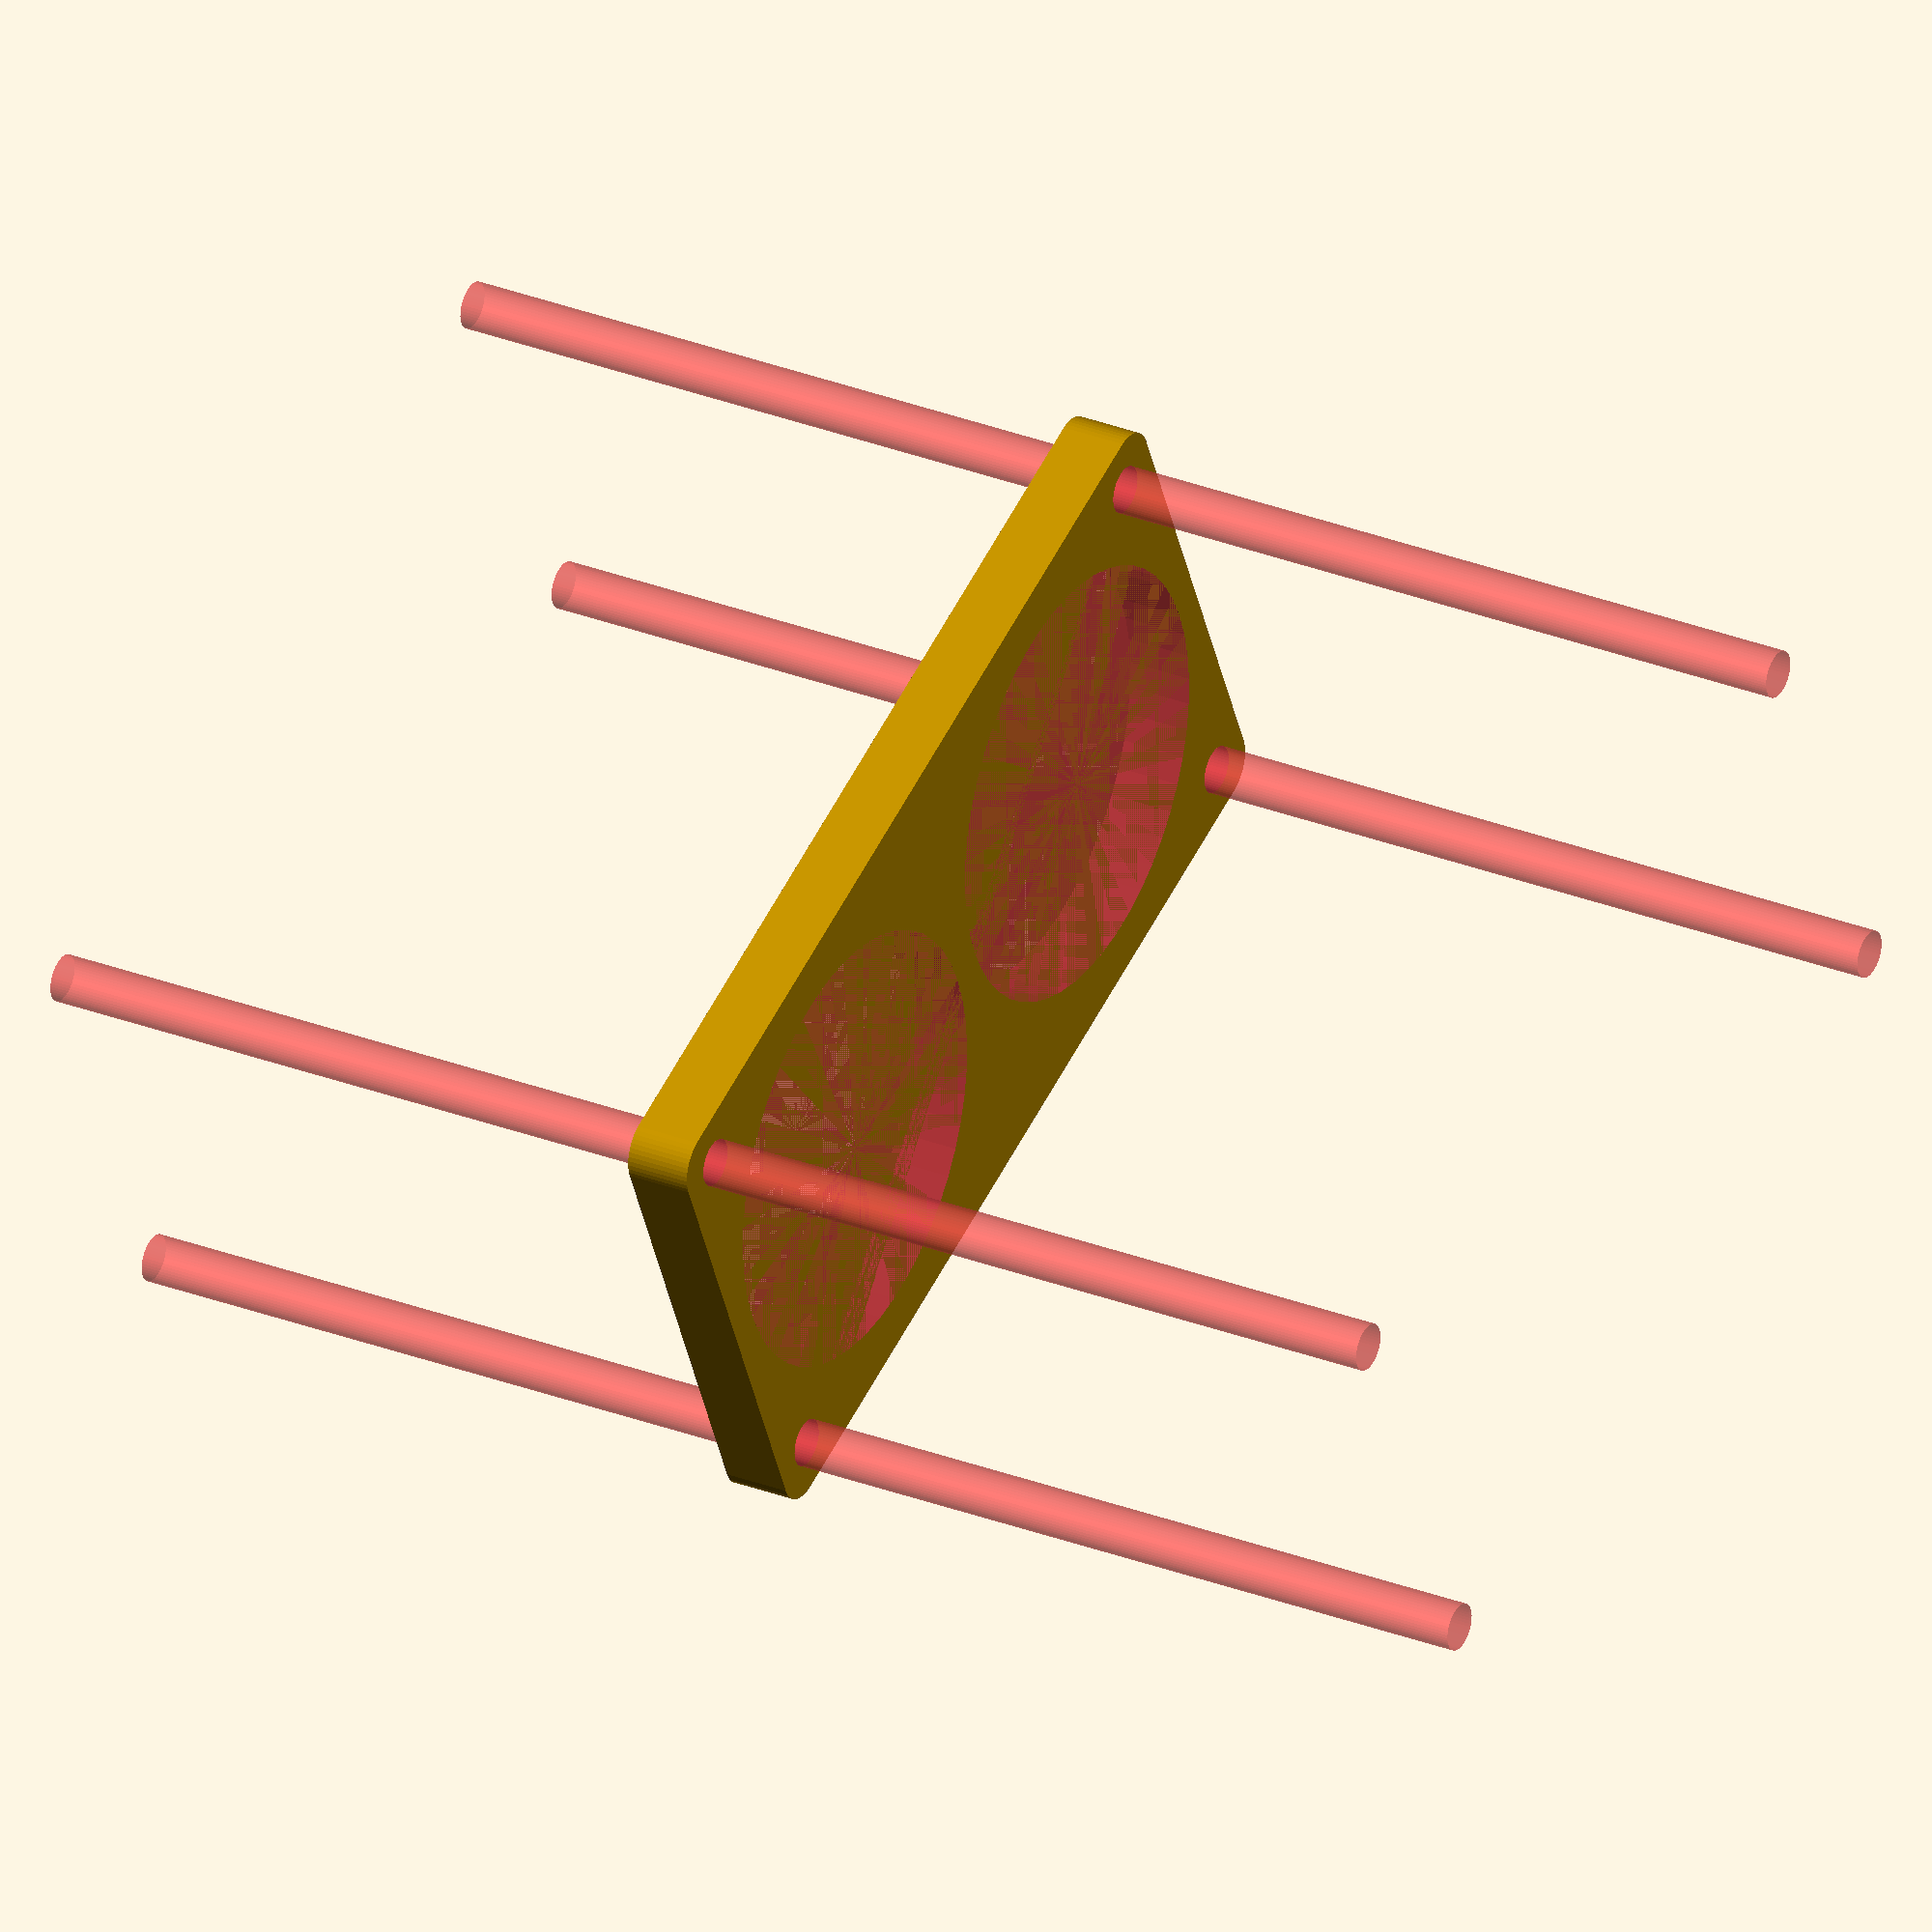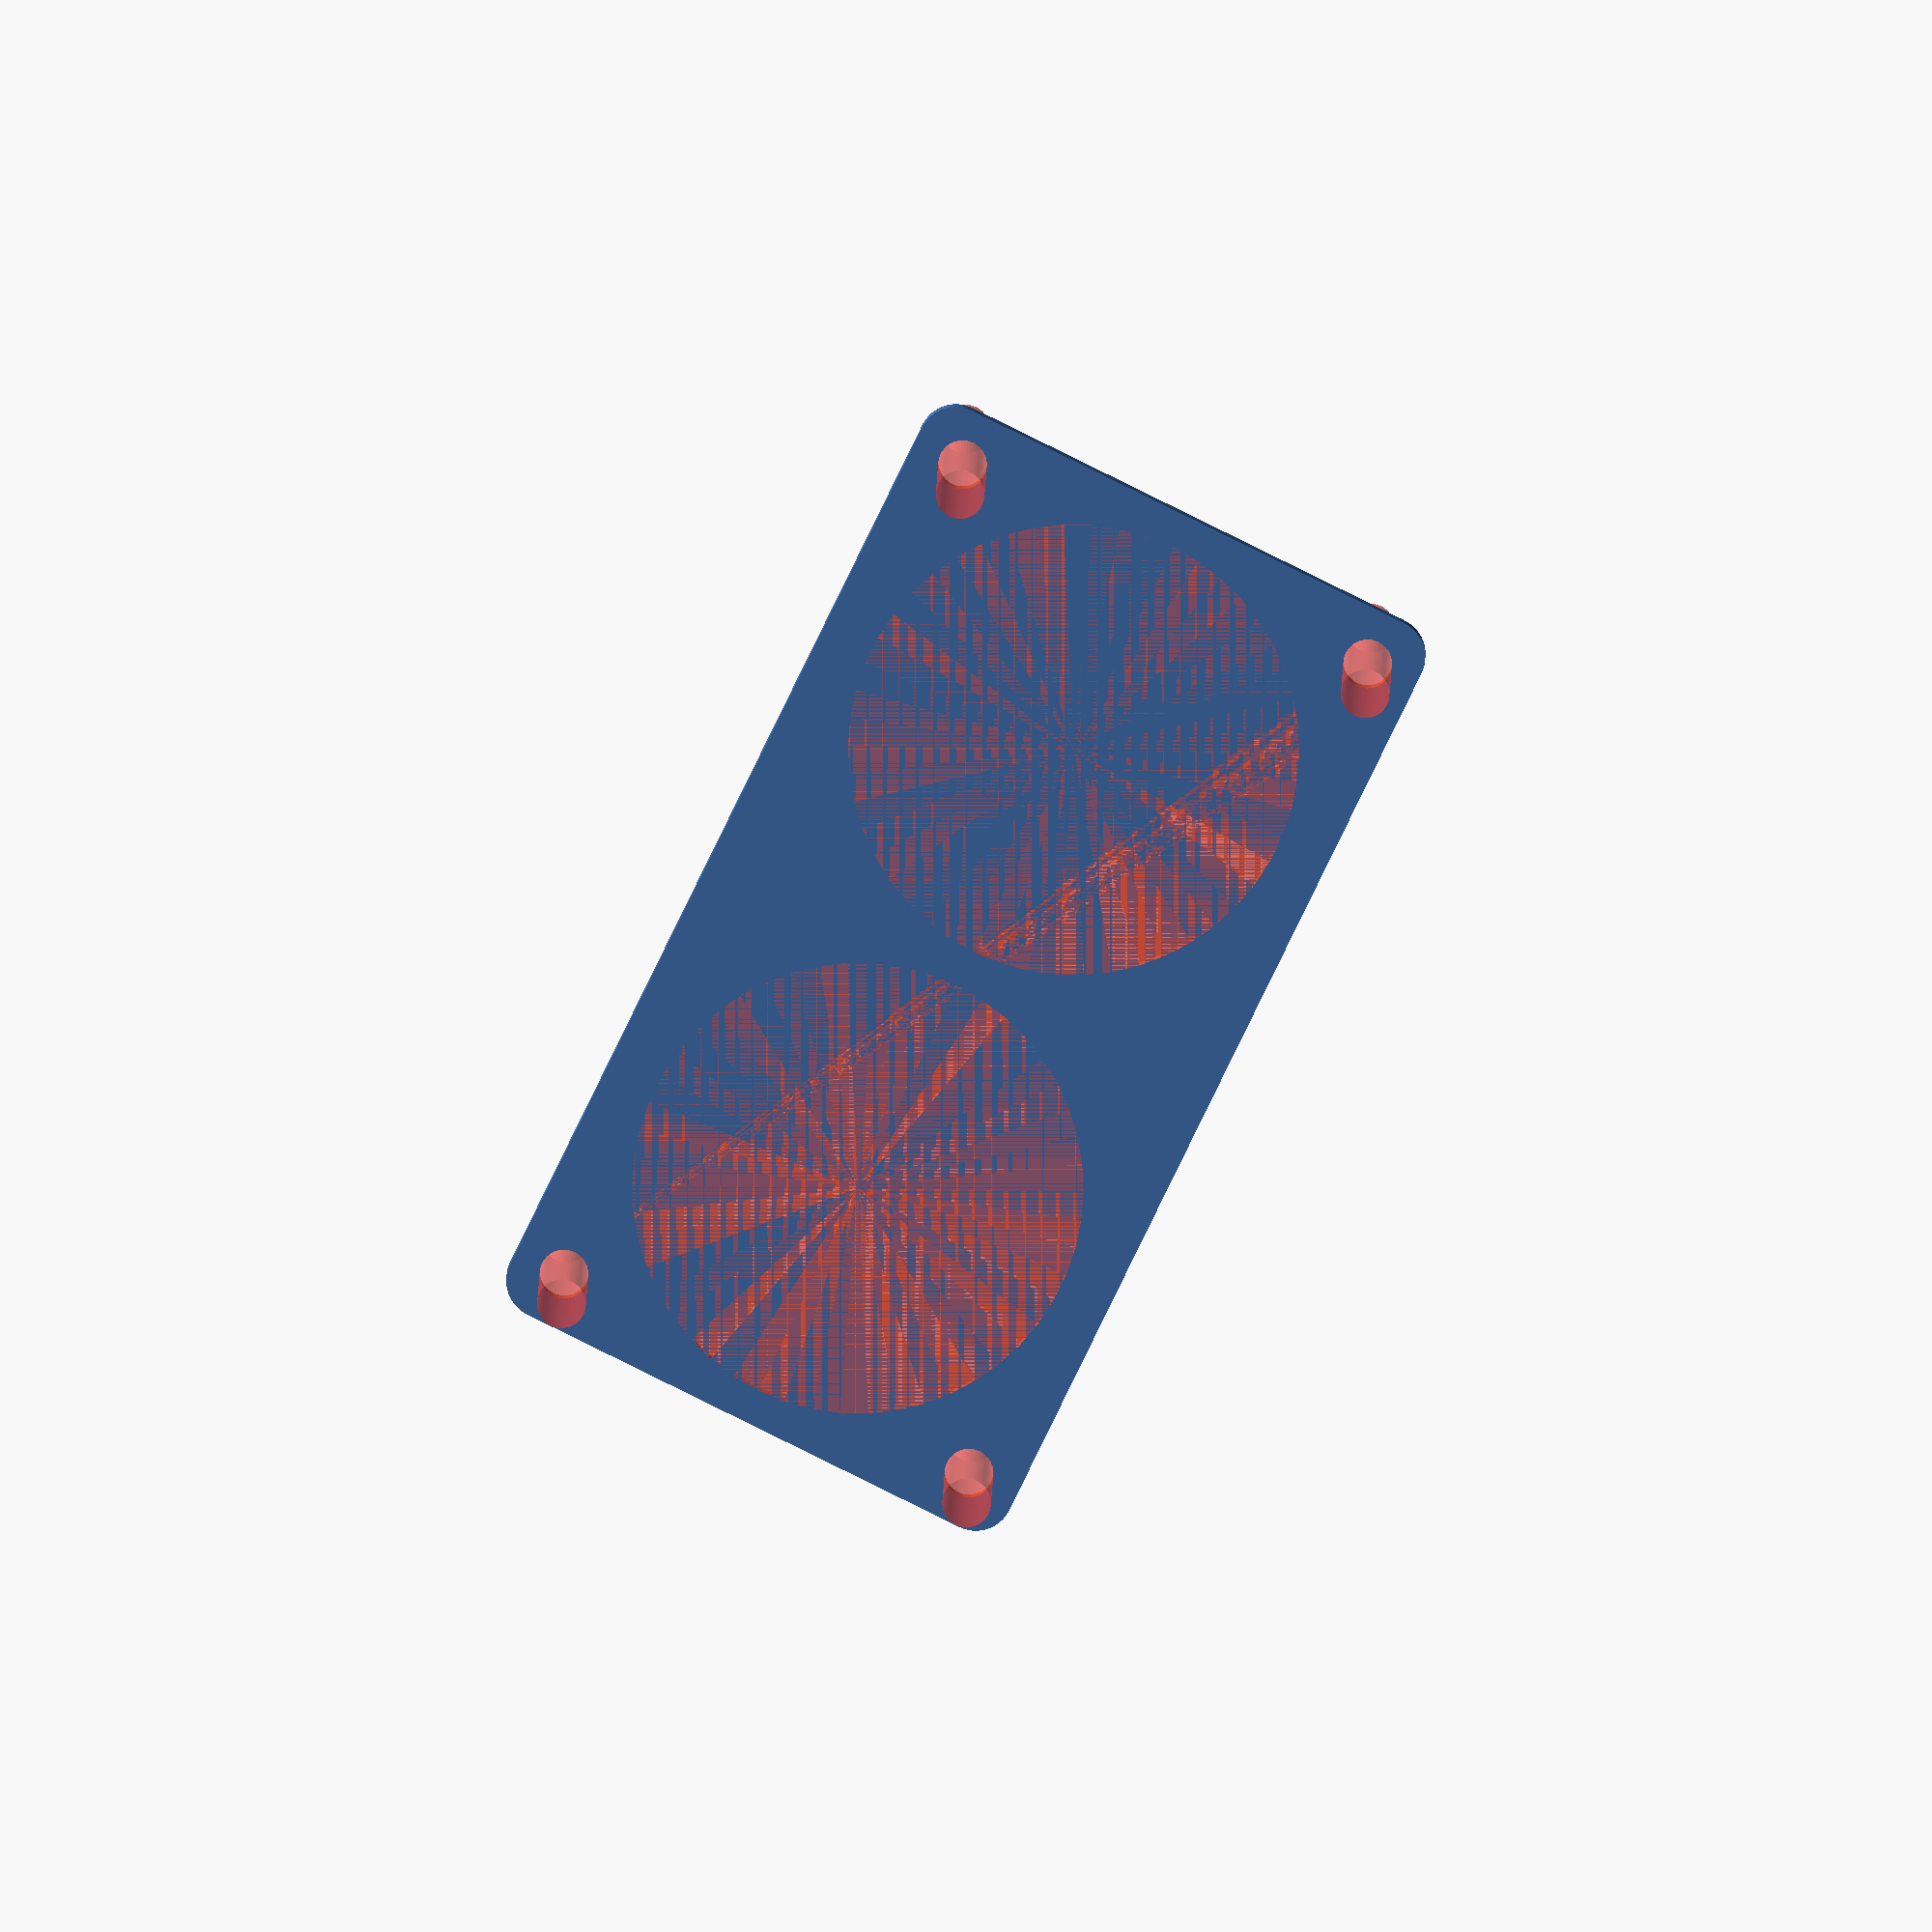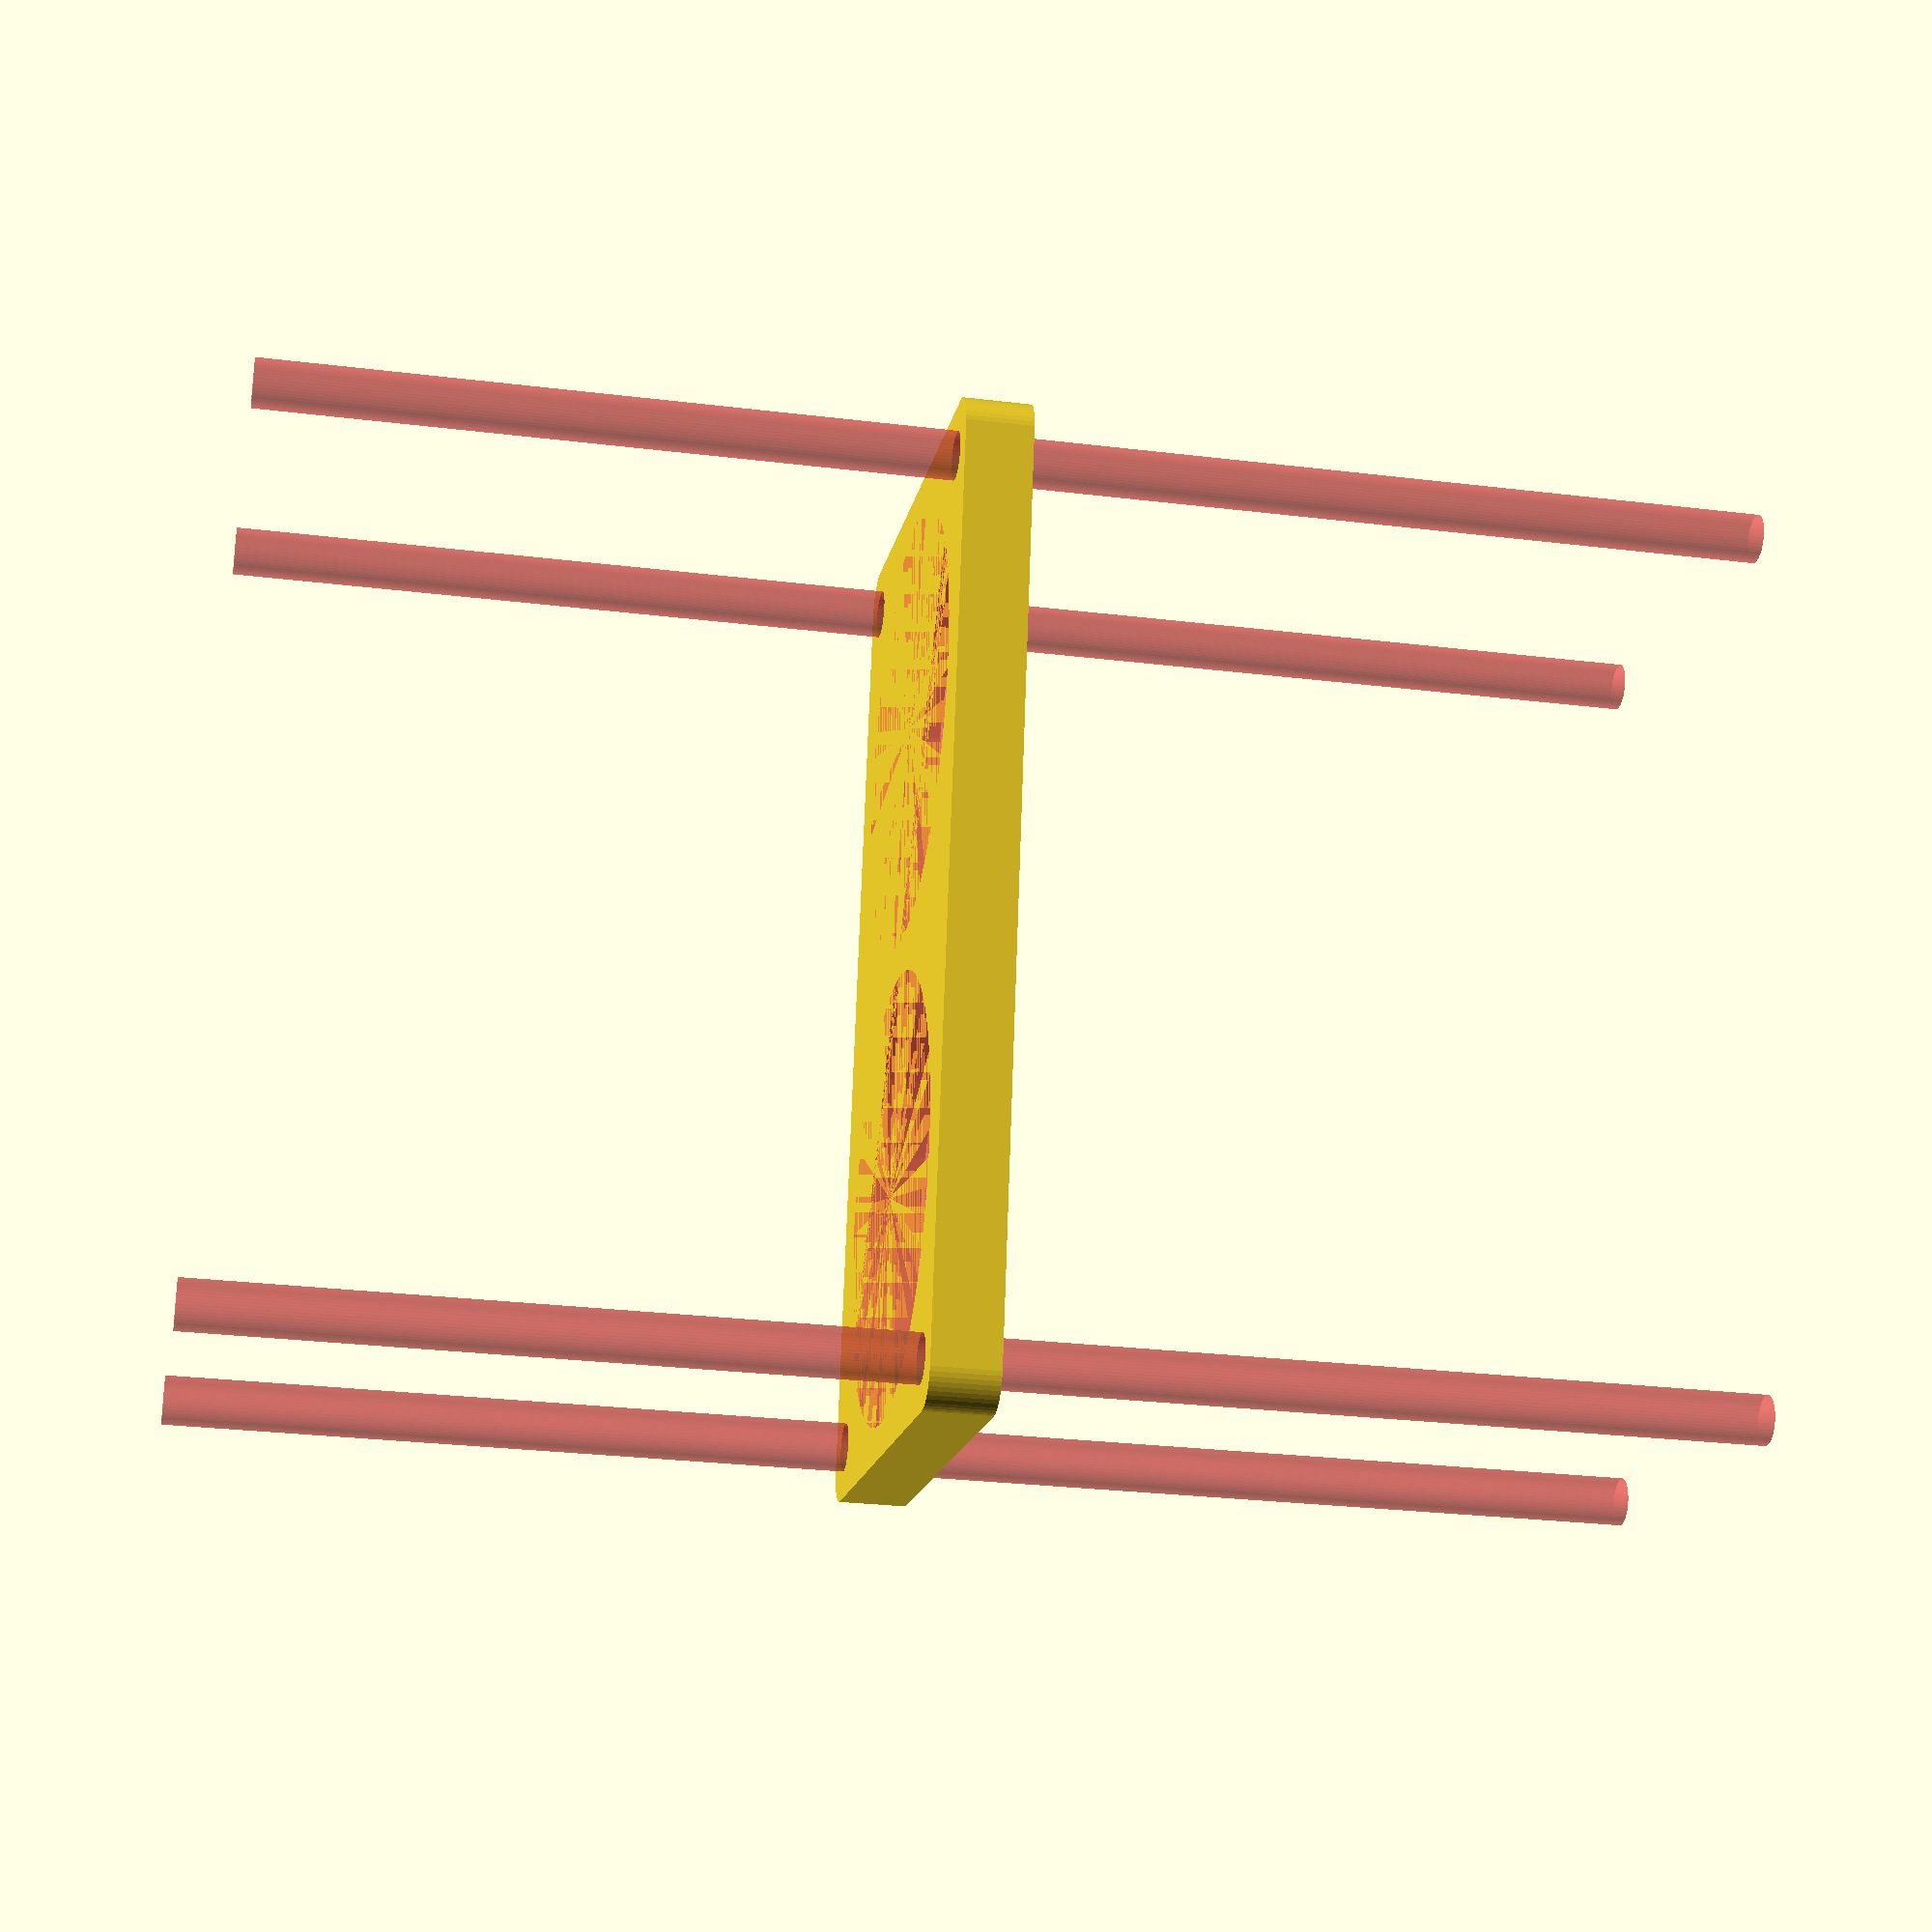
<openscad>
$fn = 50;


difference() {
	union() {
		hull() {
			translate(v = [-62.0000000000, 32.0000000000, 0]) {
				cylinder(h = 9, r = 5);
			}
			translate(v = [62.0000000000, 32.0000000000, 0]) {
				cylinder(h = 9, r = 5);
			}
			translate(v = [-62.0000000000, -32.0000000000, 0]) {
				cylinder(h = 9, r = 5);
			}
			translate(v = [62.0000000000, -32.0000000000, 0]) {
				cylinder(h = 9, r = 5);
			}
		}
	}
	union() {
		#translate(v = [-60.0000000000, -30.0000000000, -100.0000000000]) {
			cylinder(h = 200, r = 3.2500000000);
		}
		#translate(v = [-60.0000000000, 30.0000000000, -100.0000000000]) {
			cylinder(h = 200, r = 3.2500000000);
		}
		#translate(v = [60.0000000000, -30.0000000000, -100.0000000000]) {
			cylinder(h = 200, r = 3.2500000000);
		}
		#translate(v = [60.0000000000, 30.0000000000, -100.0000000000]) {
			cylinder(h = 200, r = 3.2500000000);
		}
		#translate(v = [-32.5000000000, 0, 0]) {
			cylinder(h = 9, r = 30.0000000000);
		}
		#translate(v = [32.5000000000, 0, 0]) {
			cylinder(h = 9, r = 30.0000000000);
		}
	}
}
</openscad>
<views>
elev=150.4 azim=24.0 roll=60.2 proj=o view=solid
elev=177.5 azim=296.2 roll=179.8 proj=o view=wireframe
elev=27.6 azim=101.1 roll=79.4 proj=p view=solid
</views>
